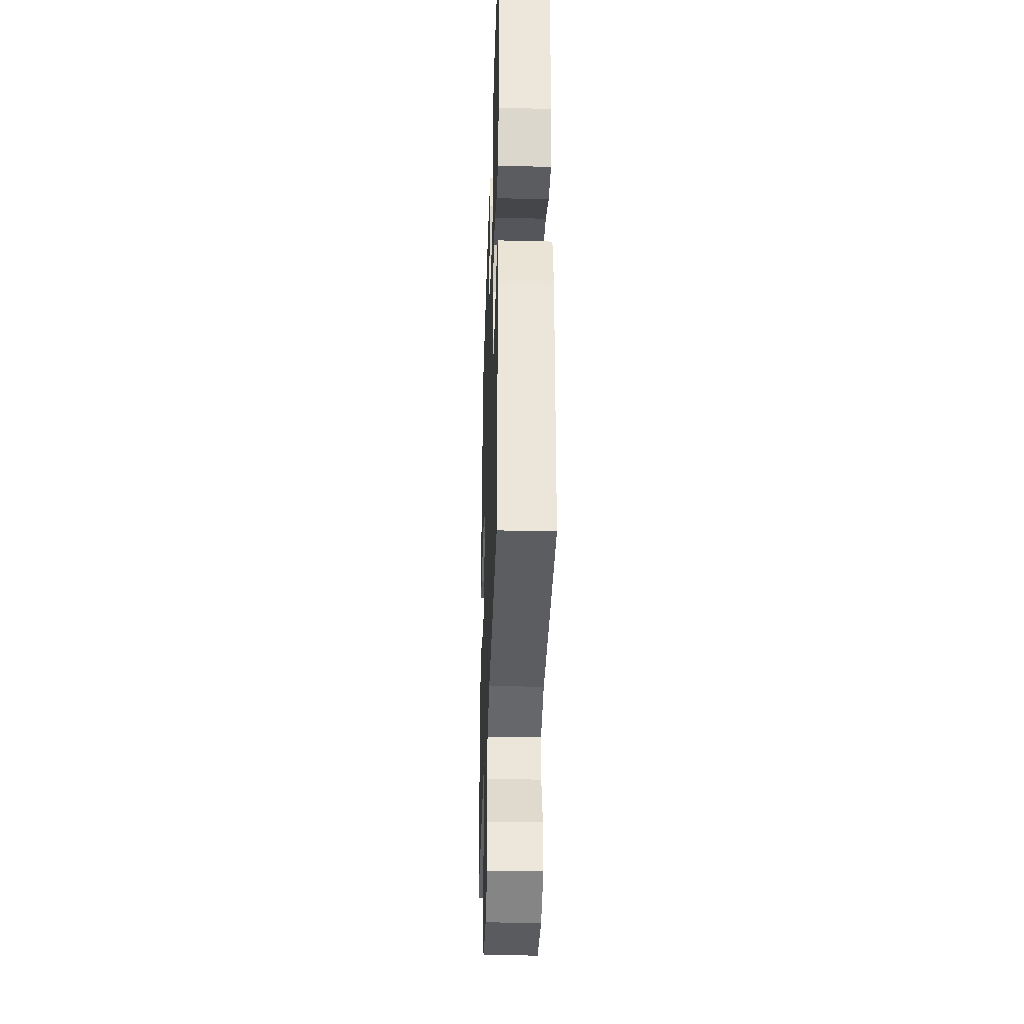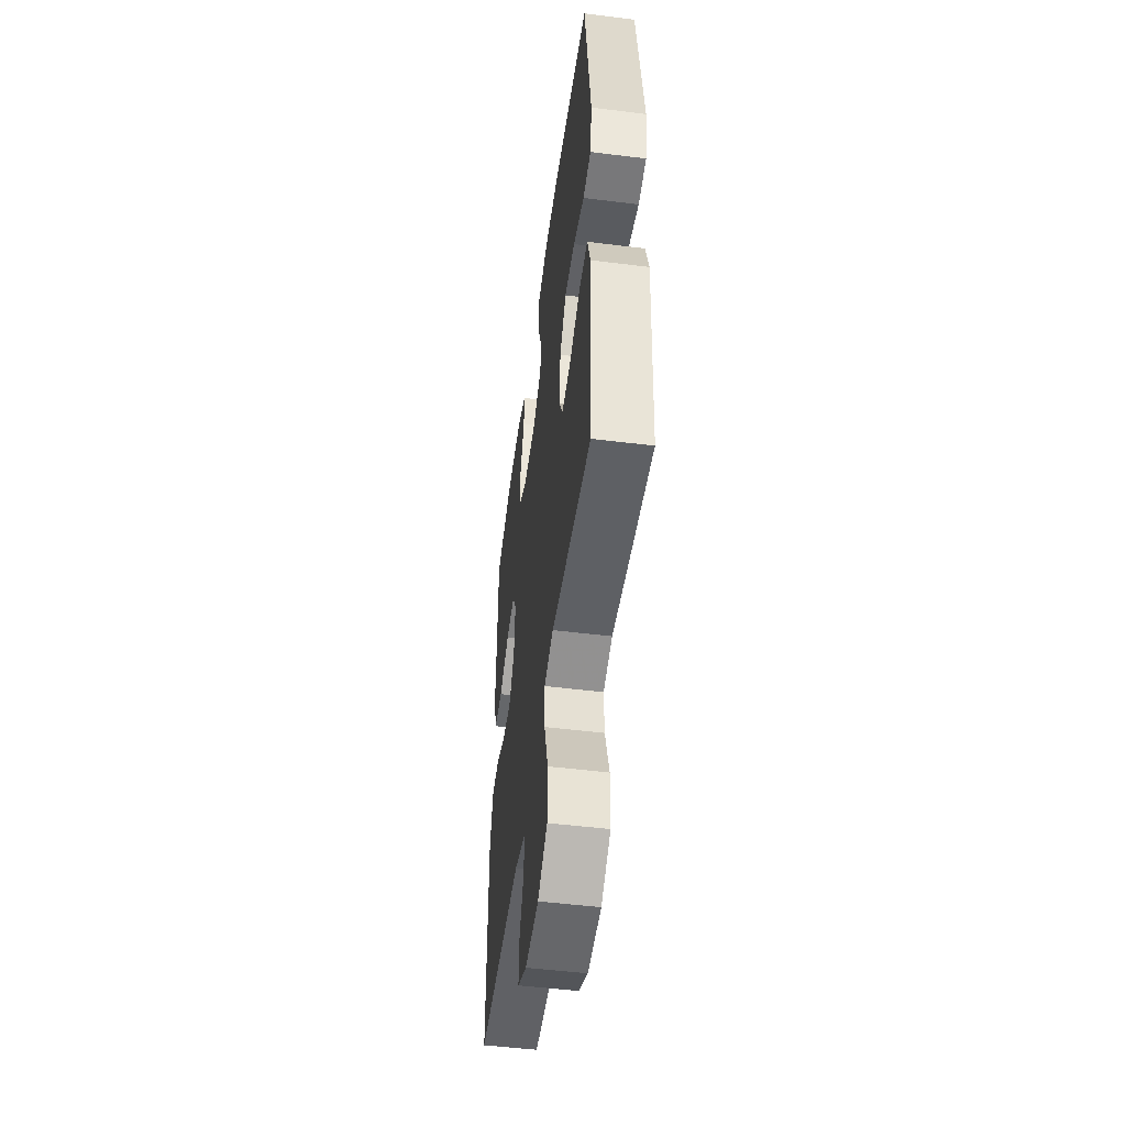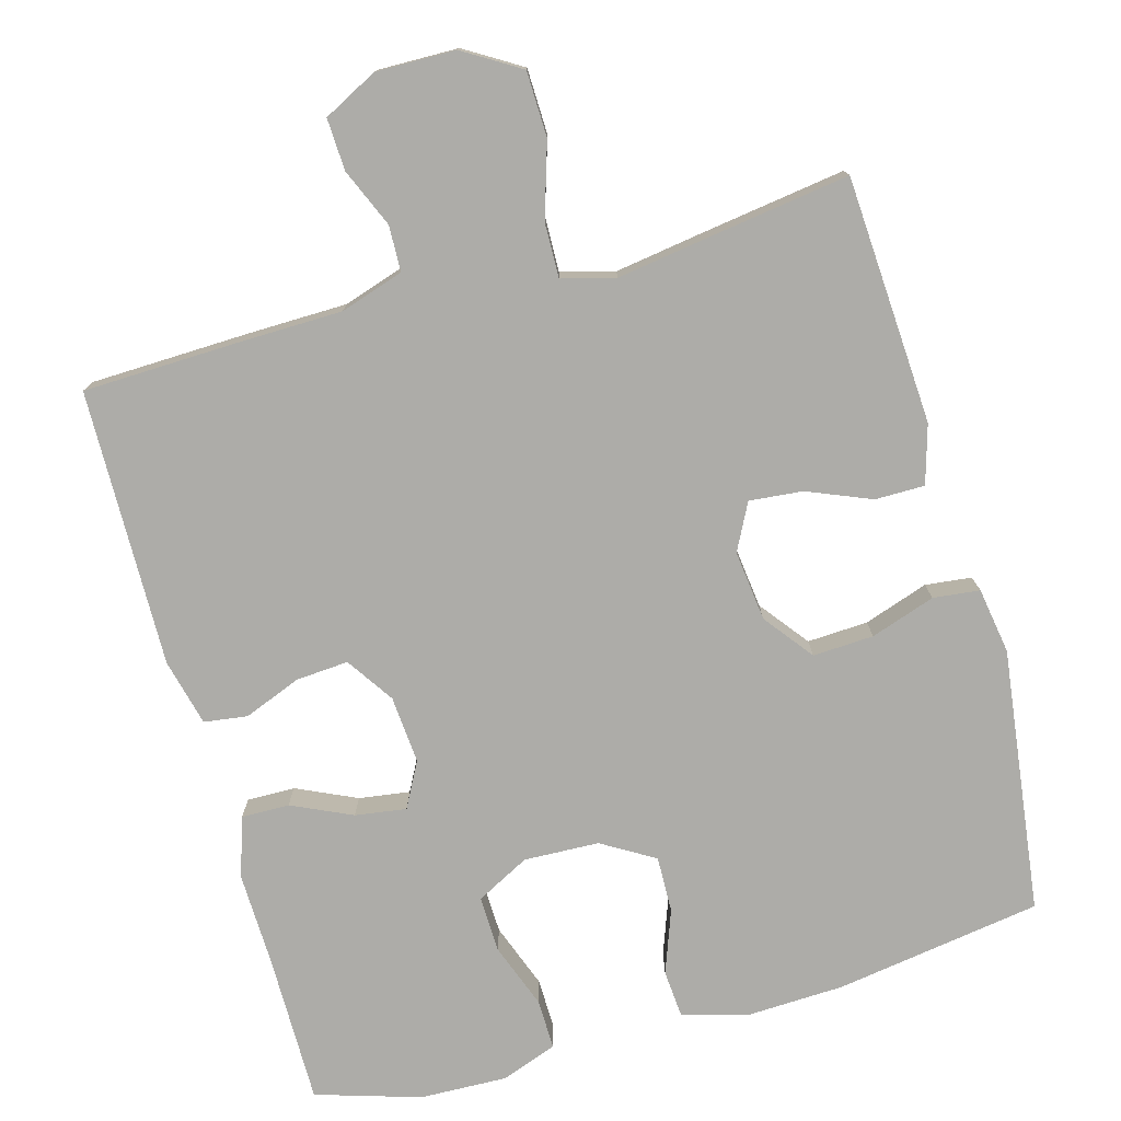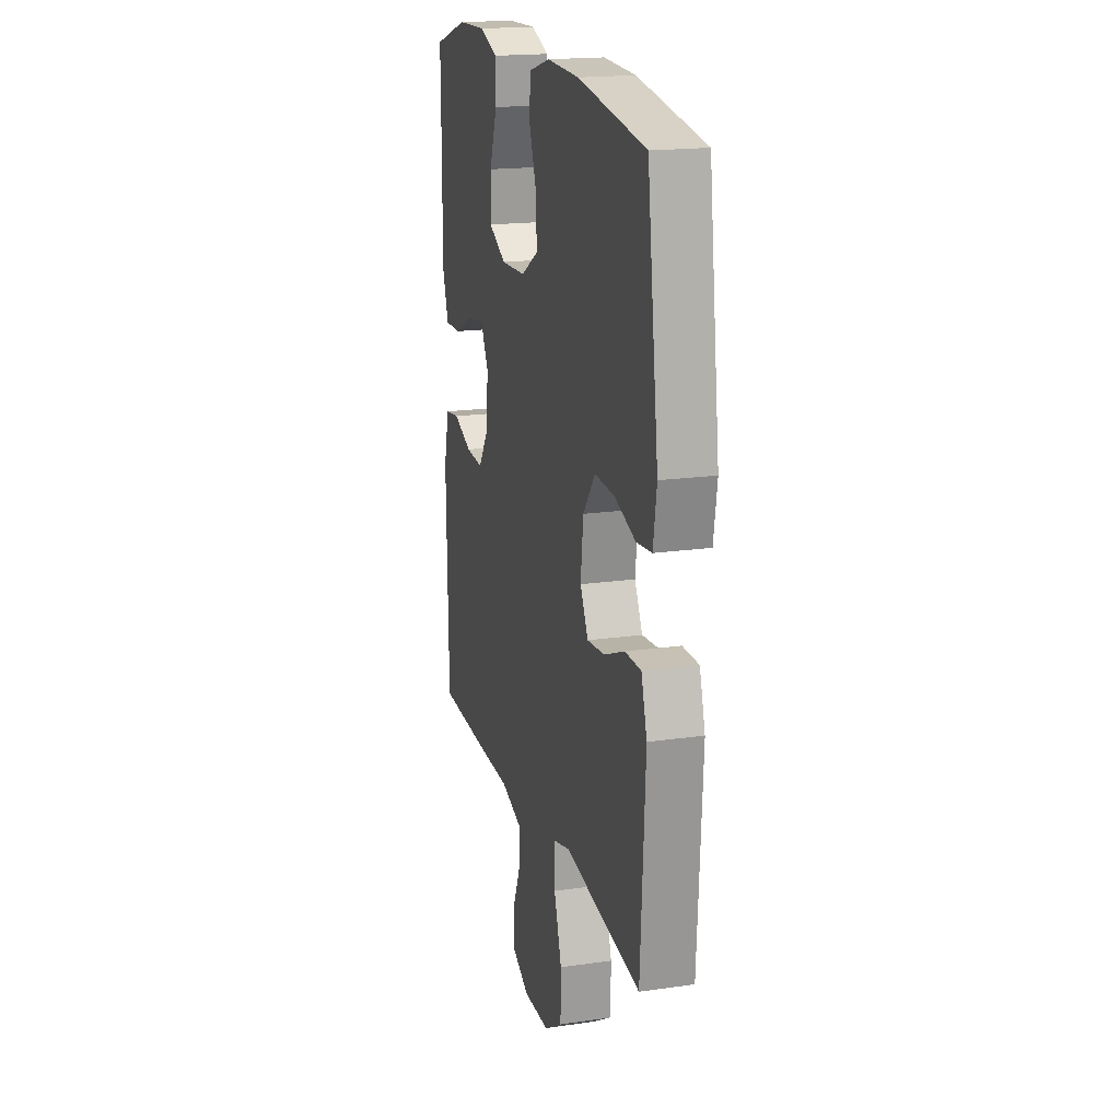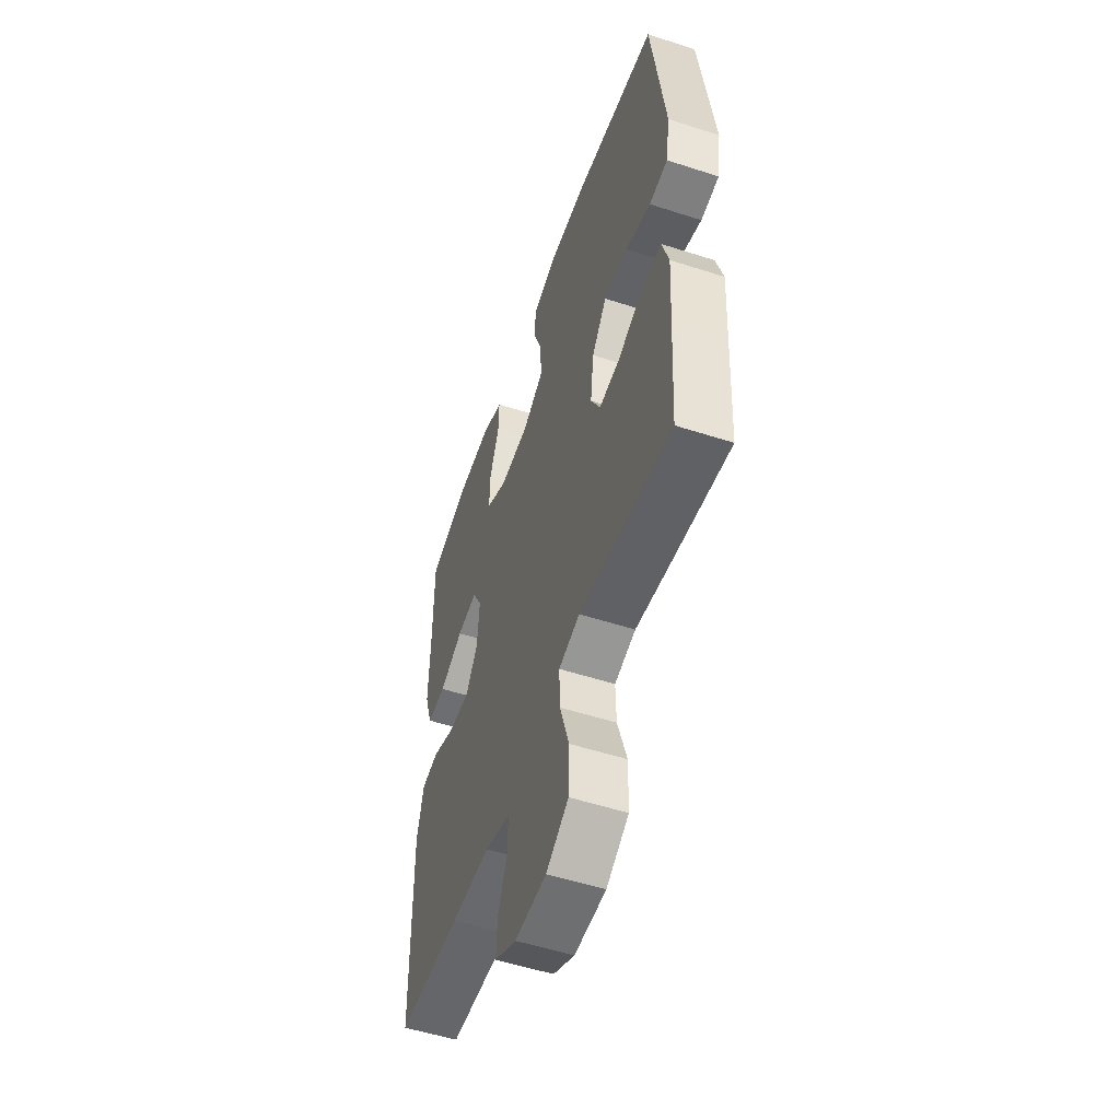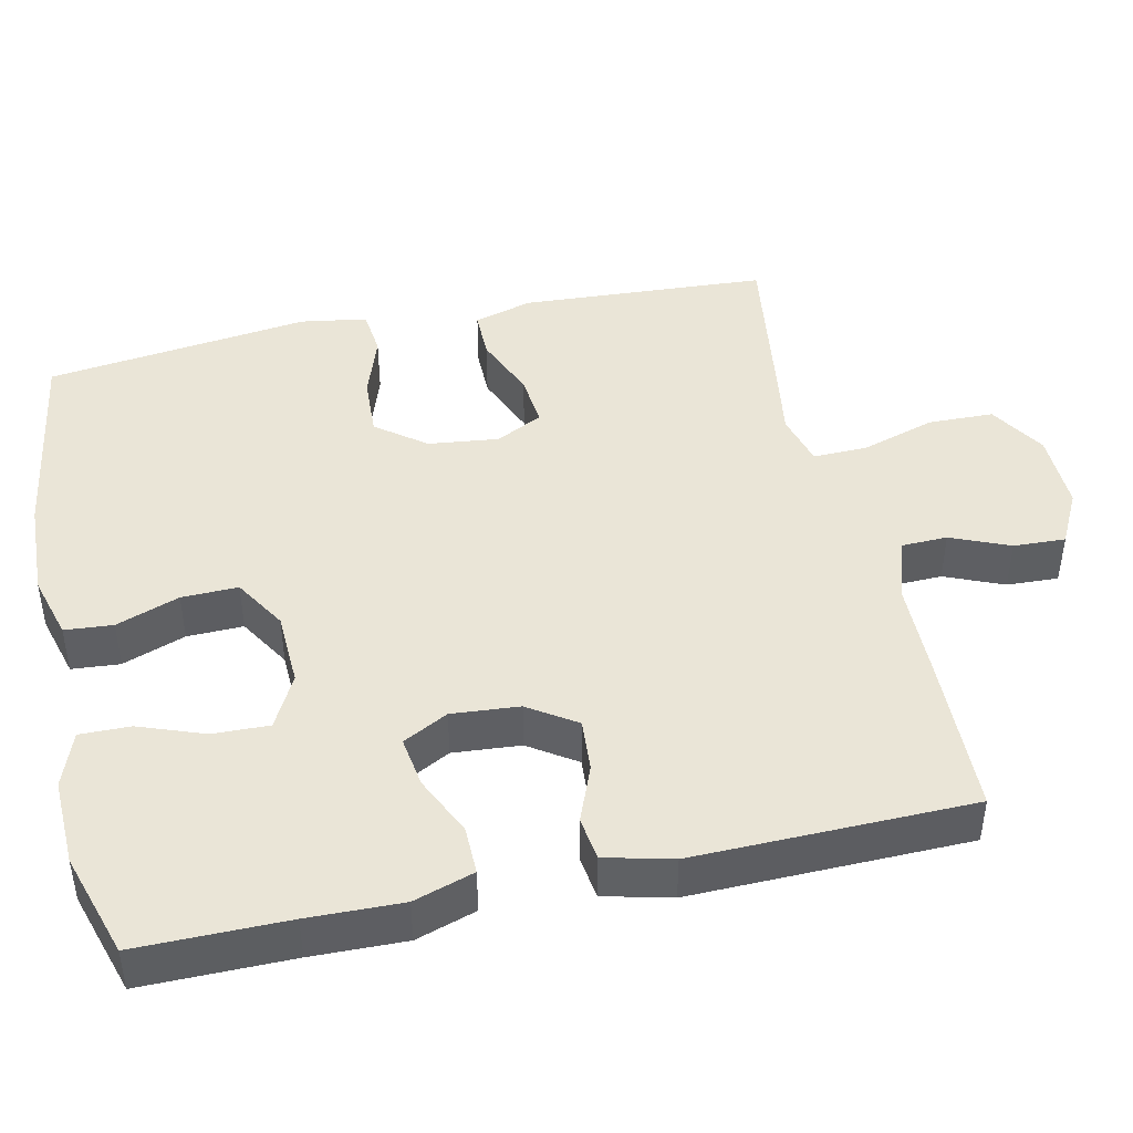
<metadata>
{"format":"obj","ext":"obj","renderer":"f3d","projection":"perspective","resolution":1024,"background":"white","views":[{"elev":-34.5,"azim":88.1,"up":"+Z"},{"elev":-51.1,"azim":-97.7,"up":"+Z"},{"elev":-76.7,"azim":-164.3,"up":"+Y"},{"elev":18.5,"azim":-105.4,"up":"+Z"},{"elev":-53.5,"azim":-109.1,"up":"+Z"},{"elev":44.2,"azim":77.6,"up":"+Y"}]}
</metadata>
<code>
v -0.5 0.07 -0.5
v -0.512 0.07 -0.294
v -0.519 0.07 -0.171
v -0.496 0.07 -0.093
v -0.43 0.07 -0.093
v -0.345 0.07 -0.128
v -0.274 0.07 -0.135
v -0.242 0.07 -0.073
v -0.253 0.07 0.021
v -0.303 0.07 0.086
v -0.384 0.07 0.082
v -0.47 0.07 0.053
v -0.532 0.07 0.06
v -0.546 0.07 0.148
v -0.5 0.07 0.5
v -0.225 0.07 0.542
v -0.094 0.07 0.547
v -0.008 0.07 0.523
v -0.003 0.07 0.459
v -0.034 0.07 0.375
v -0.036 0.07 0.3
v 0.034 0.07 0.258
v 0.134 0.07 0.254
v 0.205 0.07 0.291
v 0.203 0.07 0.366
v 0.171 0.07 0.453
v 0.17 0.07 0.52
v 0.244 0.07 0.547
v 0.361 0.07 0.543
v 0.5 0.07 0.5
v 0.499 0.07 0.301
v 0.502 0.07 0.176
v 0.476 0.07 0.096
v 0.412 0.07 0.097
v 0.332 0.07 0.134
v 0.264 0.07 0.144
v 0.232 0.07 0.084
v 0.239 0.07 -0.006
v 0.281 0.07 -0.069
v 0.351 0.07 -0.064
v 0.427 0.07 -0.034
v 0.485 0.07 -0.042
v 0.507 0.07 -0.131
v 0.5 0.07 -0.5
v 0.286 0.07 -0.506
v 0.155 0.07 -0.508
v 0.07 0.07 -0.535
v 0.068 0.07 -0.596
v 0.101 0.07 -0.674
v 0.104 0.07 -0.743
v 0.032 0.07 -0.78
v -0.074 0.07 -0.778
v -0.149 0.07 -0.732
v -0.151 0.07 -0.645
v -0.12 0.07 -0.547
v -0.118 0.07 -0.474
v -0.189 0.07 -0.455
v -0.303 0.07 -0.472
v -0.5 0 -0.5
v -0.512 0 -0.294
v -0.519 0 -0.171
v -0.496 0 -0.093
v -0.43 0 -0.093
v -0.345 0 -0.128
v -0.274 0 -0.135
v -0.242 0 -0.073
v -0.253 0 0.021
v -0.303 0 0.086
v -0.384 0 0.082
v -0.47 0 0.053
v -0.532 0 0.06
v -0.546 0 0.148
v -0.5 0 0.5
v -0.225 0 0.542
v -0.094 0 0.547
v -0.008 0 0.523
v -0.003 0 0.459
v -0.034 0 0.375
v -0.036 0 0.3
v 0.034 0 0.258
v 0.134 0 0.254
v 0.205 0 0.291
v 0.203 0 0.366
v 0.171 0 0.453
v 0.17 0 0.52
v 0.244 0 0.547
v 0.361 0 0.543
v 0.5 0 0.5
v 0.499 0 0.301
v 0.502 0 0.176
v 0.476 0 0.096
v 0.412 0 0.097
v 0.332 0 0.134
v 0.264 0 0.144
v 0.232 0 0.084
v 0.239 0 -0.006
v 0.281 0 -0.069
v 0.351 0 -0.064
v 0.427 0 -0.034
v 0.485 0 -0.042
v 0.507 0 -0.131
v 0.5 0 -0.5
v 0.286 0 -0.506
v 0.155 0 -0.508
v 0.07 0 -0.535
v 0.068 0 -0.596
v 0.101 0 -0.674
v 0.104 0 -0.743
v 0.032 0 -0.78
v -0.074 0 -0.778
v -0.149 0 -0.732
v -0.151 0 -0.645
v -0.12 0 -0.547
v -0.118 0 -0.474
v -0.189 0 -0.455
v -0.303 0 -0.472
f 57 58 1 2
f 56 57 2 3
f 52 53 54 55
f 52 55 56
f 51 52 56
f 48 49 50 51
f 47 48 51 56
f 46 47 56 3
f 40 41 42 43
f 39 40 43 44
f 38 39 44 45
f 32 33 34 35
f 31 32 35 36
f 30 31 36
f 29 30 36
f 28 29 36 37
f 25 26 27 28
f 24 25 28 37
f 17 18 19 20
f 17 20 21
f 16 17 21
f 15 16 21
f 14 15 21 22
f 11 12 13 14
f 10 11 14 22
f 3 4 5 6
f 3 6 7
f 46 3 7
f 38 45 46 7
f 23 24 37 38
f 23 38 7 8
f 9 10 22 23
f 8 9 23
f 60 59 116 115
f 61 60 115 114
f 113 112 111 110
f 114 113 110
f 114 110 109
f 109 108 107 106
f 114 109 106 105
f 61 114 105 104
f 101 100 99 98
f 102 101 98 97
f 103 102 97 96
f 93 92 91 90
f 94 93 90 89
f 94 89 88
f 94 88 87
f 95 94 87 86
f 86 85 84 83
f 95 86 83 82
f 78 77 76 75
f 79 78 75
f 79 75 74
f 79 74 73
f 80 79 73 72
f 72 71 70 69
f 80 72 69 68
f 64 63 62 61
f 65 64 61
f 65 61 104
f 65 104 103 96
f 96 95 82 81
f 66 65 96 81
f 81 80 68 67
f 81 67 66
f 1 59 60 2
f 2 60 61 3
f 3 61 62 4
f 4 62 63 5
f 5 63 64 6
f 6 64 65 7
f 7 65 66 8
f 8 66 67 9
f 9 67 68 10
f 10 68 69 11
f 11 69 70 12
f 12 70 71 13
f 13 71 72 14
f 14 72 73 15
f 15 73 74 16
f 16 74 75 17
f 17 75 76 18
f 18 76 77 19
f 19 77 78 20
f 20 78 79 21
f 21 79 80 22
f 22 80 81 23
f 23 81 82 24
f 24 82 83 25
f 25 83 84 26
f 26 84 85 27
f 27 85 86 28
f 28 86 87 29
f 29 87 88 30
f 30 88 89 31
f 31 89 90 32
f 32 90 91 33
f 33 91 92 34
f 34 92 93 35
f 35 93 94 36
f 36 94 95 37
f 37 95 96 38
f 38 96 97 39
f 39 97 98 40
f 40 98 99 41
f 41 99 100 42
f 42 100 101 43
f 43 101 102 44
f 44 102 103 45
f 45 103 104 46
f 46 104 105 47
f 47 105 106 48
f 48 106 107 49
f 49 107 108 50
f 50 108 109 51
f 51 109 110 52
f 52 110 111 53
f 53 111 112 54
f 54 112 113 55
f 55 113 114 56
f 56 114 115 57
f 57 115 116 58
f 58 116 59 1

</code>
